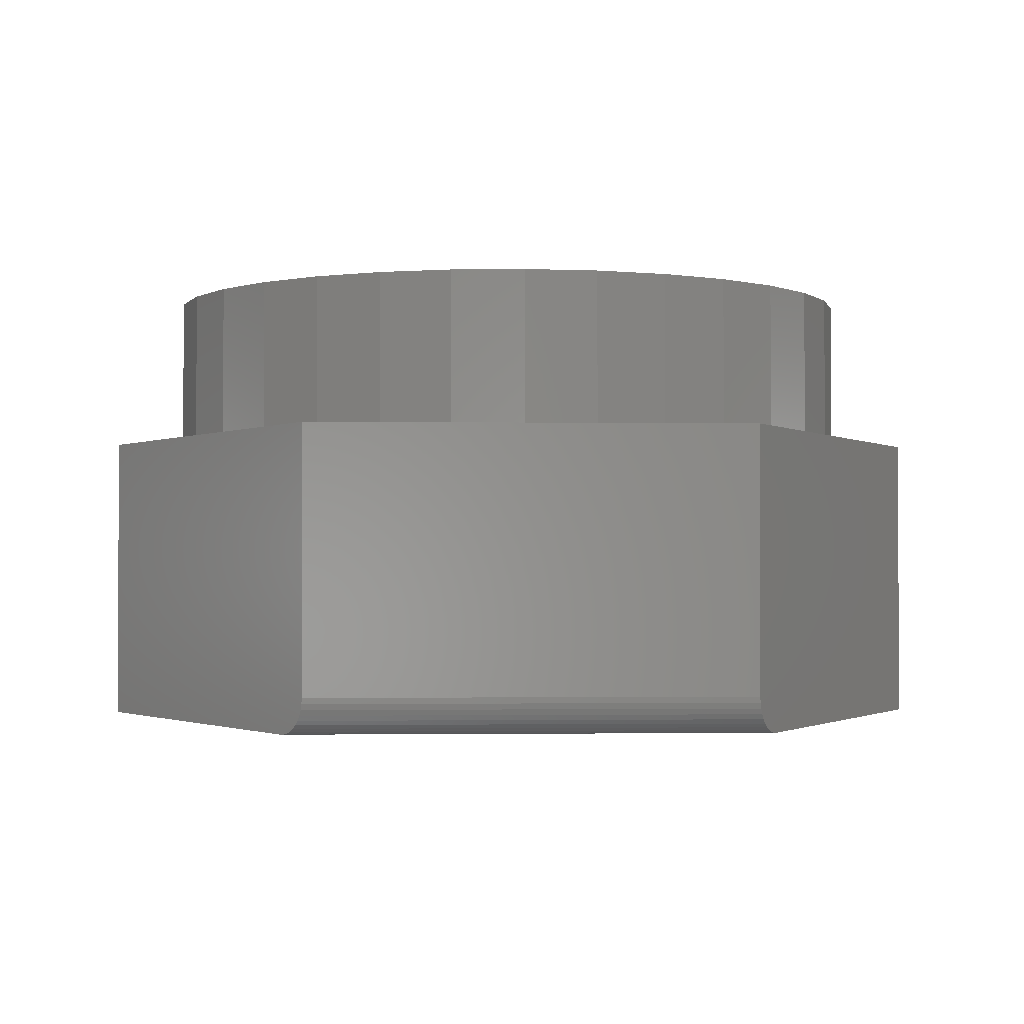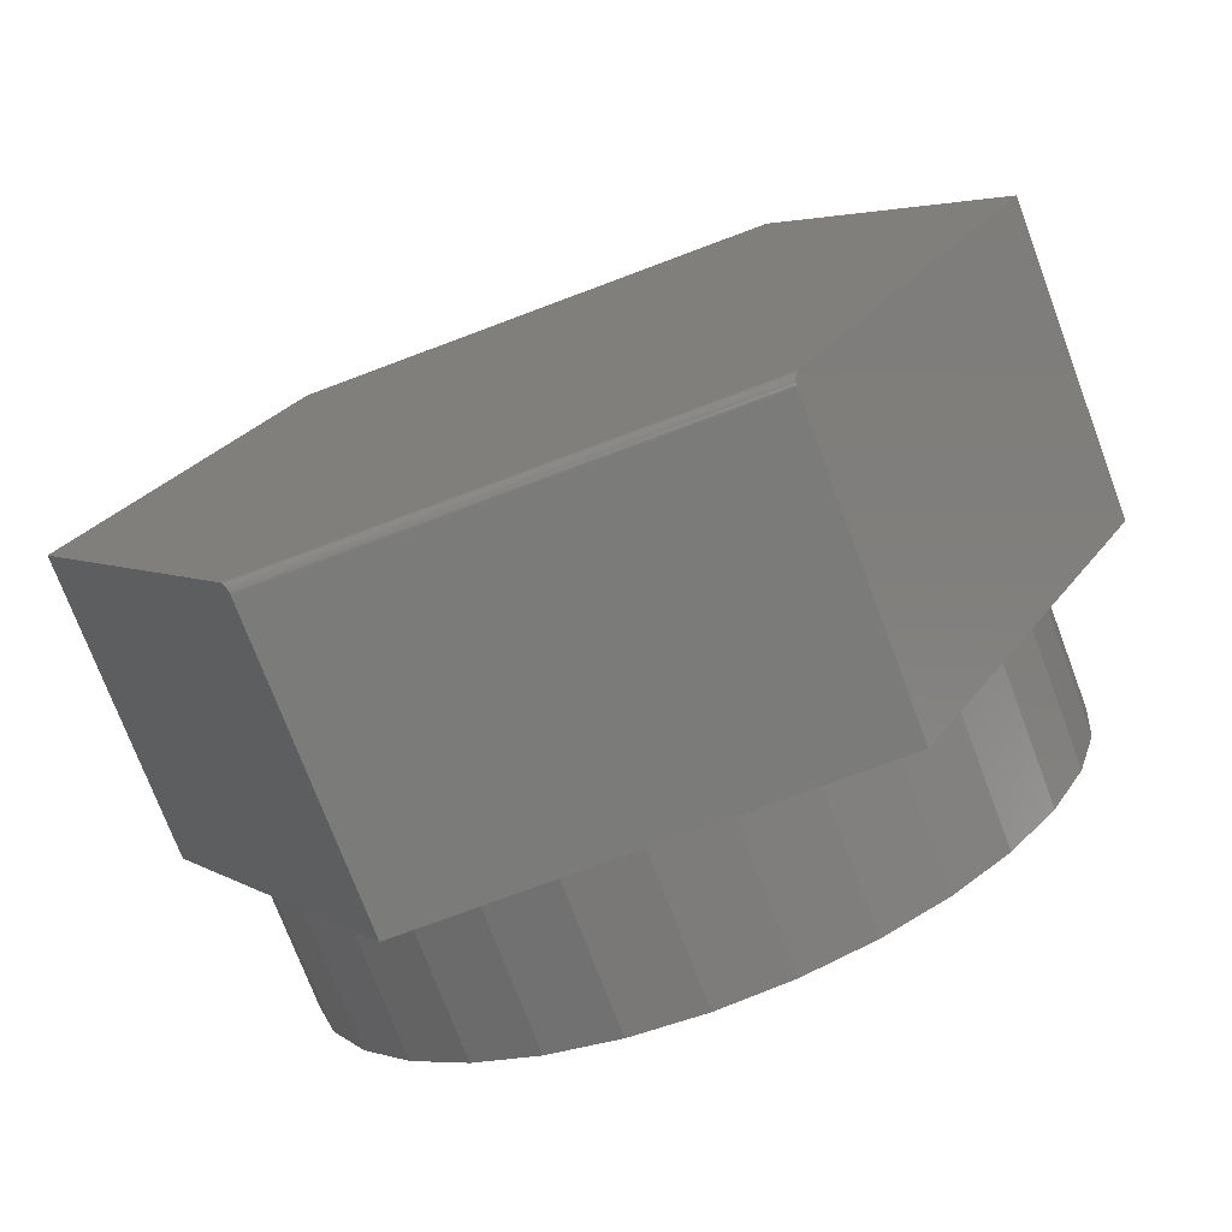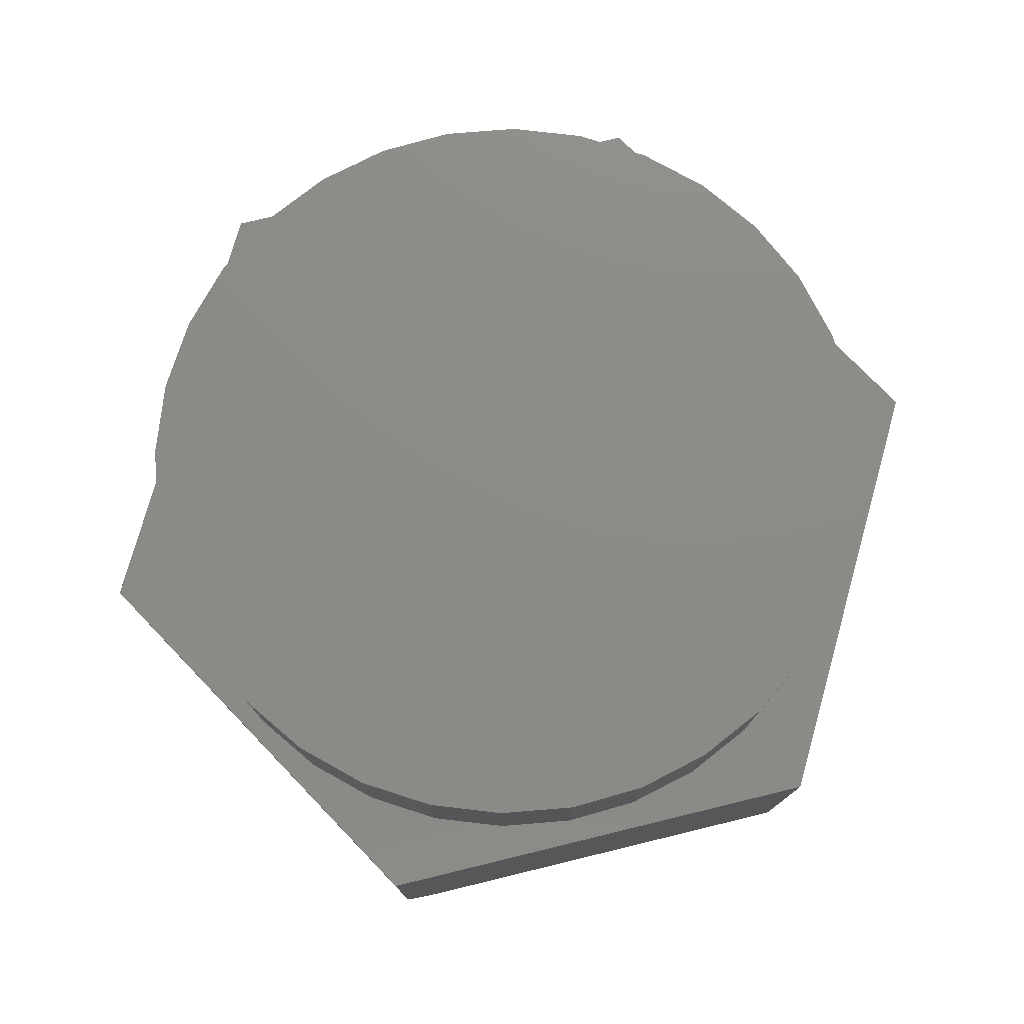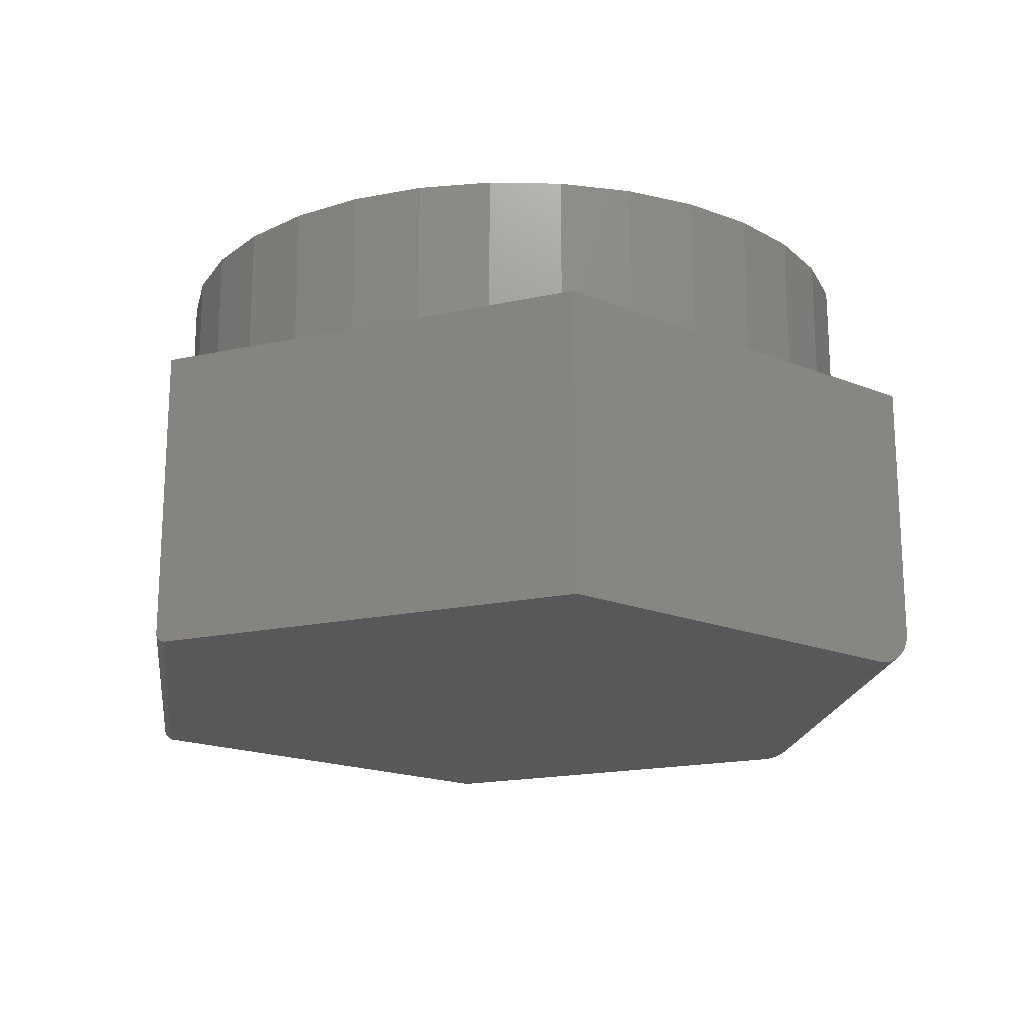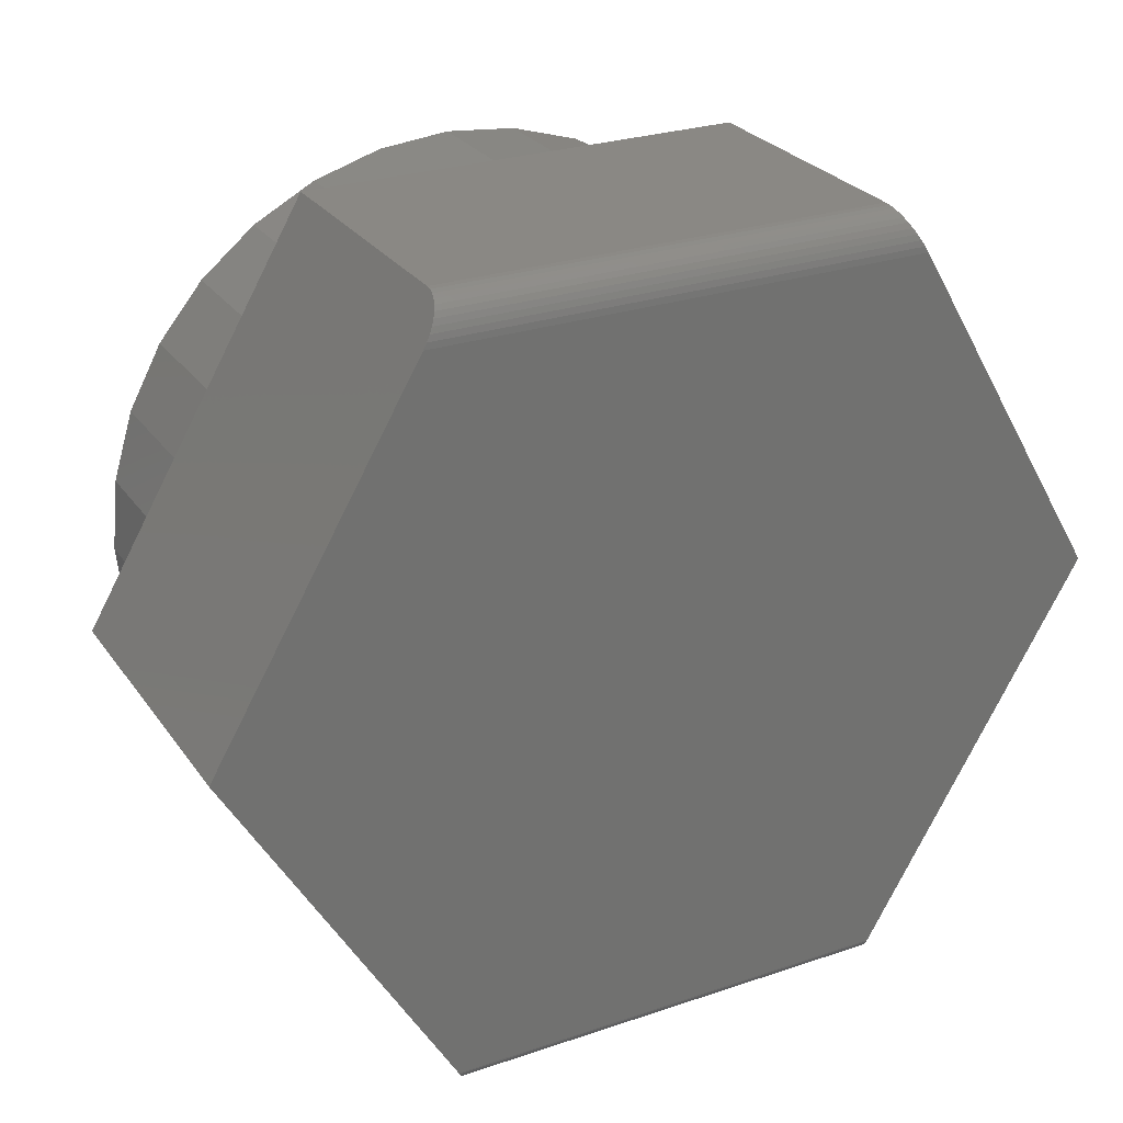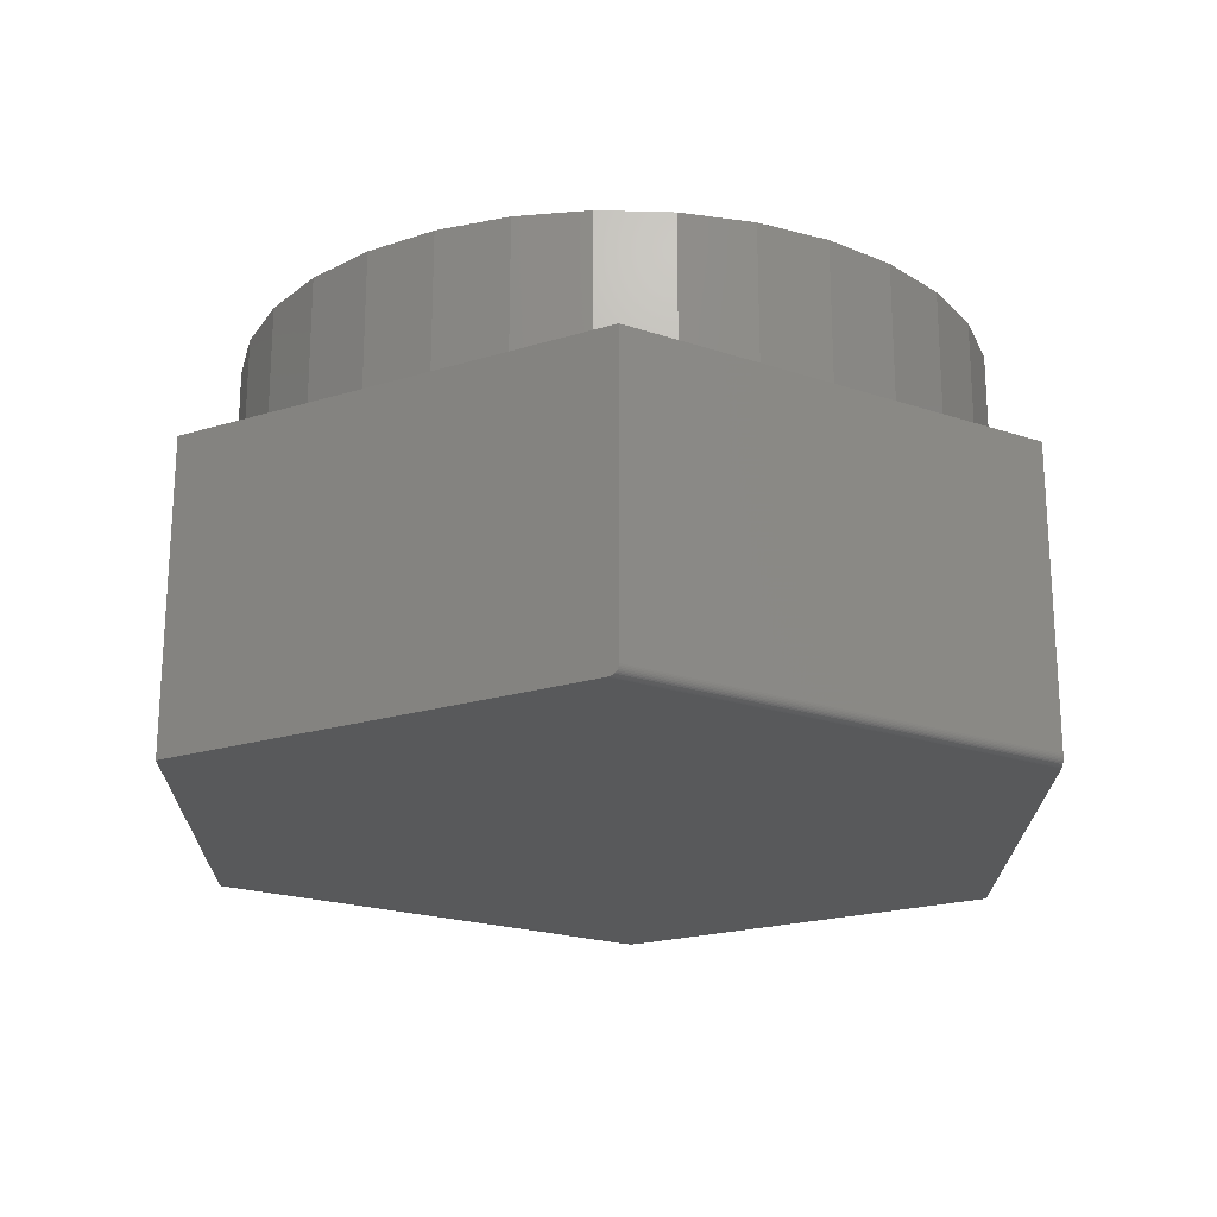
<metadata>
{"format":"stl","ext":"stl","renderer":"f3d","projection":"perspective","resolution":1024,"background":"white","views":[{"elev":-1.6,"azim":177.1,"up":"+Z"},{"elev":-74.1,"azim":-159.4,"up":"+Y"},{"elev":76.8,"azim":-134.0,"up":"+Z"},{"elev":-18.5,"azim":82.4,"up":"+Z"},{"elev":27.0,"azim":152.3,"up":"+Y"},{"elev":-21.2,"azim":-30.9,"up":"+Z"}]}
</metadata>
<code>
# stl→obj: 116 verts, 228 faces
v -0.7422 0 0.5
v -0.3692 -0.6373 0.5
v -0.4991 -0.3377 0.5
v -0.5553 -0.2326 0.5
v -0.5899 -0.1186 0.5
v -0.6016 7.444e-17 0.5
v -0.5899 0.1186 0.5
v -0.5553 0.2326 0.5
v -0.4991 0.3377 0.5
v -0.3692 0.6373 0.5
v -0.4235 0.4298 0.5
v -0.3314 0.5054 0.5
v -0.2263 0.5616 0.5
v -0.1123 0.5962 0.5
v 0.006332 0.6079 0.5
v 0.3613 0.6373 0.5
v 0.3613 -0.6373 0.5
v 0.006332 -0.6079 0.5
v -0.1123 -0.5962 0.5
v -0.2263 -0.5616 0.5
v -0.3314 -0.5054 0.5
v -0.4235 -0.4298 0.5
v 0.7344 0 0.5
v 0.5118 0.3377 0.5
v 0.568 0.2326 0.5
v 0.6025 0.1186 0.5
v 0.6142 0 0.5
v 0.6025 -0.1186 0.5
v 0.568 -0.2326 0.5
v 0.5118 -0.3377 0.5
v 0.1249 0.5962 0.5
v 0.239 0.5616 0.5
v 0.3441 0.5054 0.5
v 0.4362 0.4298 0.5
v 0.4362 -0.4298 0.5
v 0.3441 -0.5054 0.5
v 0.239 -0.5616 0.5
v 0.1249 -0.5962 0.5
v 0.6142 0 0.75
v 0.6025 -0.1186 0.75
v 0.568 -0.2326 0.75
v 0.5118 -0.3377 0.75
v 0.4362 -0.4298 0.75
v 0.3441 -0.5054 0.75
v 0.239 -0.5616 0.75
v 0.1249 -0.5962 0.75
v 0.006332 -0.6079 0.75
v -0.1123 -0.5962 0.75
v -0.2263 -0.5616 0.75
v -0.3314 -0.5054 0.75
v -0.4235 -0.4298 0.75
v -0.4991 -0.3377 0.75
v -0.5553 -0.2326 0.75
v -0.5899 -0.1186 0.75
v -0.6016 7.444e-17 0.75
v -0.5899 0.1186 0.75
v -0.5553 0.2326 0.75
v -0.4991 0.3377 0.75
v -0.4235 0.4298 0.75
v -0.3314 0.5054 0.75
v -0.2263 0.5616 0.75
v -0.1123 0.5962 0.75
v 0.006332 0.6079 0.75
v 0.1249 0.5962 0.75
v 0.239 0.5616 0.75
v 0.3441 0.5054 0.75
v 0.4362 0.4298 0.75
v 0.5118 0.3377 0.75
v 0.568 0.2326 0.75
v 0.6025 0.1186 0.75
v 0.3979 0.5748 0
v 0.7344 0 0
v -0.4057 0.5748 0
v -0.7422 0 0
v 0.3705 -0.6216 0
v -0.3783 -0.6216 0
v -0.3692 0.6373 0.0625
v -0.371 0.6342 0.04314
v -0.3696 0.6365 0.0527
v -0.3843 0.6114 0.01188
v -0.3892 0.6031 0.006785
v -0.3943 0.5942 0.003111
v -0.3999 0.5847 0.0007976
v -0.3732 0.6303 0.03395
v -0.3762 0.6252 0.02558
v -0.3799 0.619 0.01833
v 0.3613 0.6373 0.0625
v 0.3631 0.6342 0.04314
v 0.3618 0.6365 0.0527
v 0.3921 0.5847 0.0007976
v 0.3865 0.5942 0.003111
v 0.3814 0.6031 0.006785
v 0.3765 0.6114 0.01188
v 0.372 0.619 0.01833
v 0.3684 0.6252 0.02558
v 0.3654 0.6303 0.03395
v 0.3613 -0.6373 0.01562
v 0.3615 -0.6371 0.01318
v 0.3623 -0.6355 0.008521
v 0.3618 -0.6365 0.01078
v 0.3663 -0.6288 0.001719
v 0.3676 -0.6265 0.0007778
v 0.369 -0.6241 0.0001994
v 0.3631 -0.6343 0.006438
v 0.364 -0.6327 0.004583
v 0.3651 -0.6308 0.002997
v -0.3692 -0.6373 0.01562
v -0.3702 -0.6355 0.008521
v -0.3693 -0.6371 0.01318
v -0.3696 -0.6365 0.01078
v -0.3718 -0.6327 0.004583
v -0.3709 -0.6343 0.006438
v -0.3769 -0.6241 0.0001994
v -0.3755 -0.6265 0.0007778
v -0.3741 -0.6288 0.001719
v -0.3729 -0.6308 0.002997
f 1 2 3
f 1 3 4
f 1 4 5
f 1 5 6
f 1 6 7
f 1 7 8
f 1 8 9
f 10 1 9
f 10 9 11
f 10 11 12
f 10 12 13
f 10 13 14
f 10 14 15
f 10 15 16
f 2 17 18
f 2 18 19
f 2 19 20
f 2 20 21
f 2 21 22
f 2 22 3
f 23 24 25
f 23 25 26
f 23 26 27
f 23 27 28
f 23 28 29
f 23 29 30
f 23 30 17
f 16 15 31
f 16 31 32
f 16 32 33
f 16 33 34
f 16 34 24
f 16 24 23
f 17 30 35
f 17 35 36
f 17 36 37
f 17 37 38
f 17 38 18
f 27 39 28
f 28 39 40
f 28 40 29
f 29 40 41
f 29 41 30
f 30 41 42
f 30 42 35
f 35 42 43
f 35 43 36
f 36 43 44
f 36 44 37
f 37 44 45
f 37 45 38
f 38 45 46
f 38 46 18
f 18 46 47
f 18 47 19
f 19 47 48
f 19 48 20
f 20 48 49
f 20 49 21
f 21 49 50
f 21 50 22
f 22 50 51
f 22 51 3
f 3 51 52
f 3 52 4
f 4 52 53
f 4 53 5
f 5 53 54
f 5 54 6
f 6 54 55
f 6 55 7
f 7 55 56
f 7 56 8
f 8 56 57
f 8 57 9
f 9 57 58
f 9 58 11
f 11 58 59
f 11 59 12
f 12 59 60
f 12 60 13
f 13 60 61
f 13 61 14
f 14 61 62
f 14 62 15
f 15 62 63
f 15 63 31
f 31 63 64
f 31 64 32
f 32 64 65
f 32 65 33
f 33 65 66
f 33 66 34
f 34 66 67
f 34 67 24
f 24 67 68
f 24 68 25
f 25 68 69
f 25 69 26
f 26 69 70
f 26 70 27
f 27 70 39
f 62 64 63
f 64 62 65
f 65 62 61
f 65 61 66
f 66 61 60
f 66 60 67
f 67 60 59
f 67 59 68
f 68 59 58
f 68 58 69
f 69 58 57
f 69 57 70
f 70 57 56
f 70 56 39
f 39 56 55
f 39 55 40
f 40 55 54
f 40 54 41
f 41 54 53
f 41 53 42
f 42 53 52
f 42 52 43
f 43 52 51
f 43 51 44
f 44 51 50
f 44 50 45
f 45 50 49
f 45 49 46
f 46 49 48
f 46 48 47
f 71 72 73
f 73 72 74
f 72 75 74
f 74 75 76
f 77 78 10
f 77 79 78
f 80 81 82
f 10 83 73
f 10 73 74
f 10 74 1
f 83 10 78
f 83 78 84
f 83 84 85
f 83 85 86
f 83 86 80
f 83 80 82
f 16 87 10
f 10 87 77
f 87 88 89
f 16 23 72
f 16 72 71
f 16 71 90
f 16 90 91
f 16 91 92
f 16 92 93
f 16 93 94
f 16 94 95
f 16 95 96
f 16 96 88
f 16 88 87
f 71 83 90
f 71 73 83
f 90 83 82
f 90 82 91
f 91 82 81
f 91 81 92
f 92 81 80
f 92 80 93
f 93 80 86
f 93 86 94
f 94 86 85
f 94 85 95
f 95 85 84
f 95 84 96
f 96 84 78
f 96 78 88
f 88 78 79
f 77 87 79
f 79 87 89
f 79 89 88
f 97 98 99
f 99 98 100
f 23 17 101
f 23 101 102
f 23 102 103
f 23 103 75
f 23 75 72
f 17 97 99
f 17 99 104
f 17 104 105
f 17 105 106
f 17 106 101
f 2 107 17
f 17 107 97
f 107 108 109
f 108 110 109
f 111 112 108
f 76 1 74
f 2 1 76
f 2 76 113
f 2 113 114
f 2 114 115
f 2 115 116
f 2 116 111
f 2 111 108
f 2 108 107
f 76 103 113
f 76 75 103
f 113 103 102
f 113 102 114
f 114 102 101
f 114 101 115
f 115 101 106
f 115 106 116
f 116 106 105
f 97 107 98
f 98 107 109
f 98 109 100
f 100 109 110
f 100 110 99
f 99 110 108
f 99 108 104
f 104 108 112
f 104 112 105
f 105 112 111
f 105 111 116

</code>
